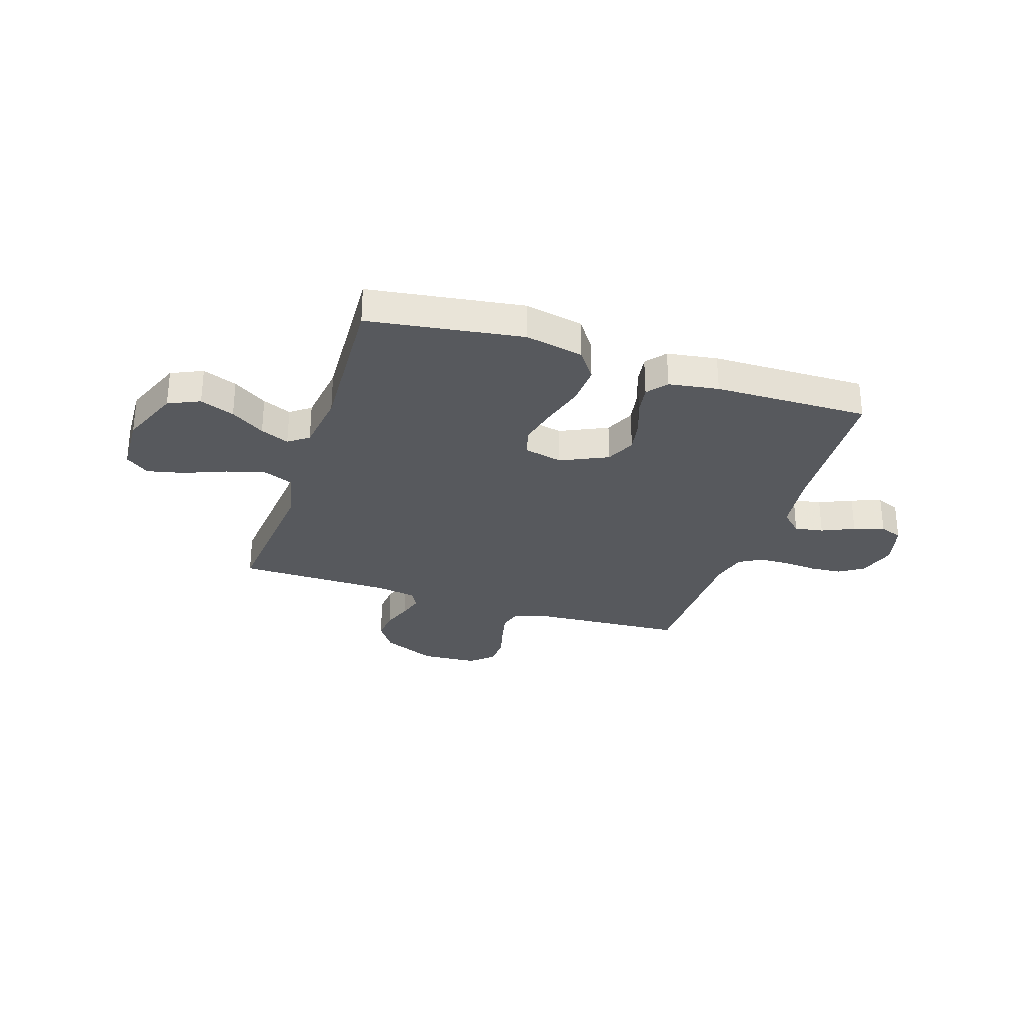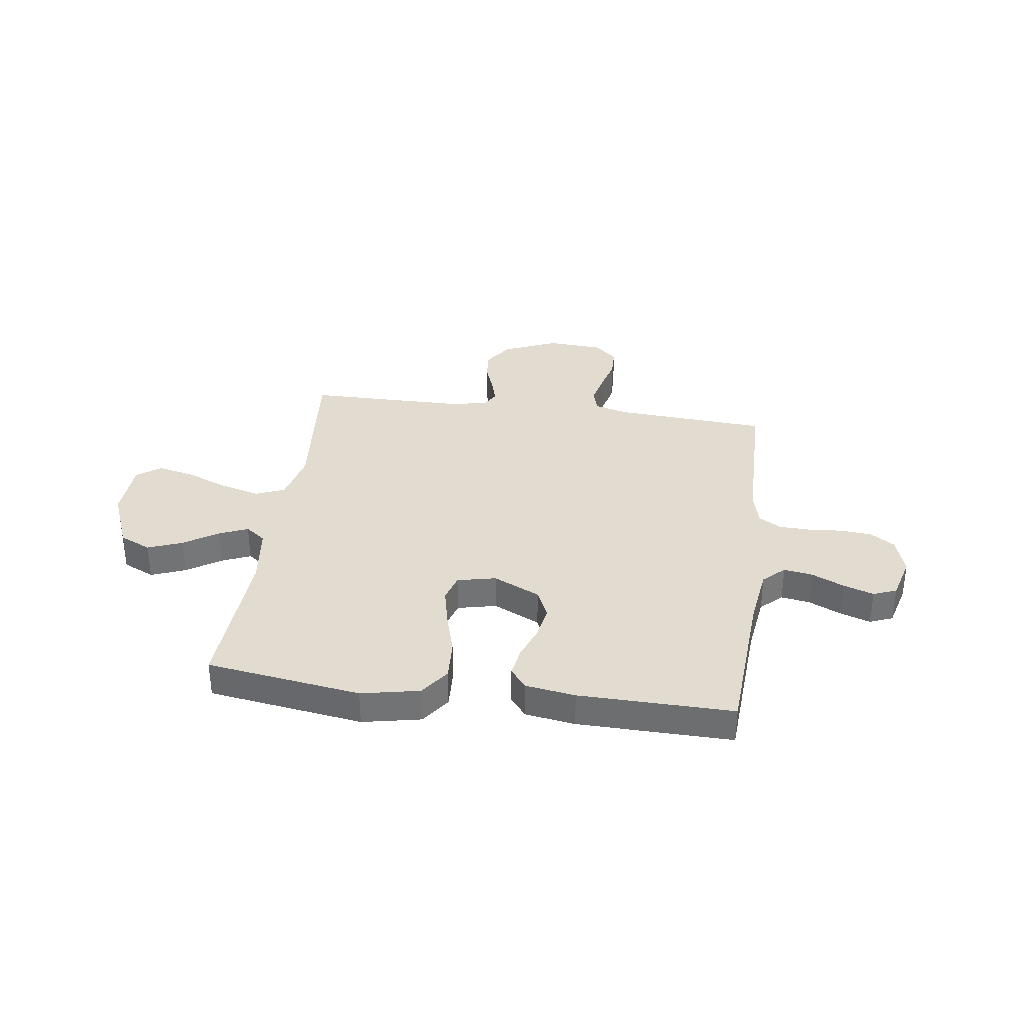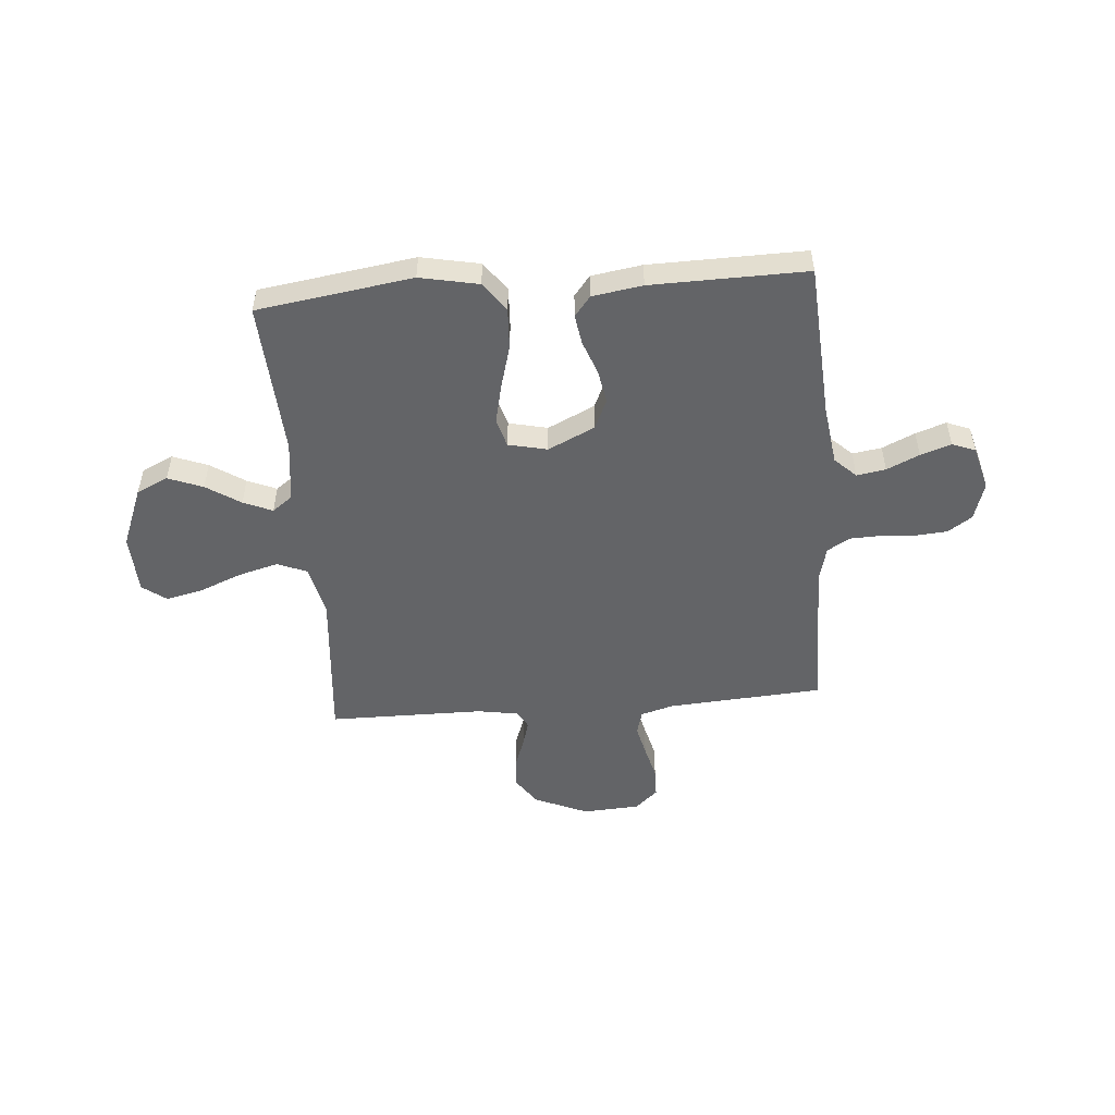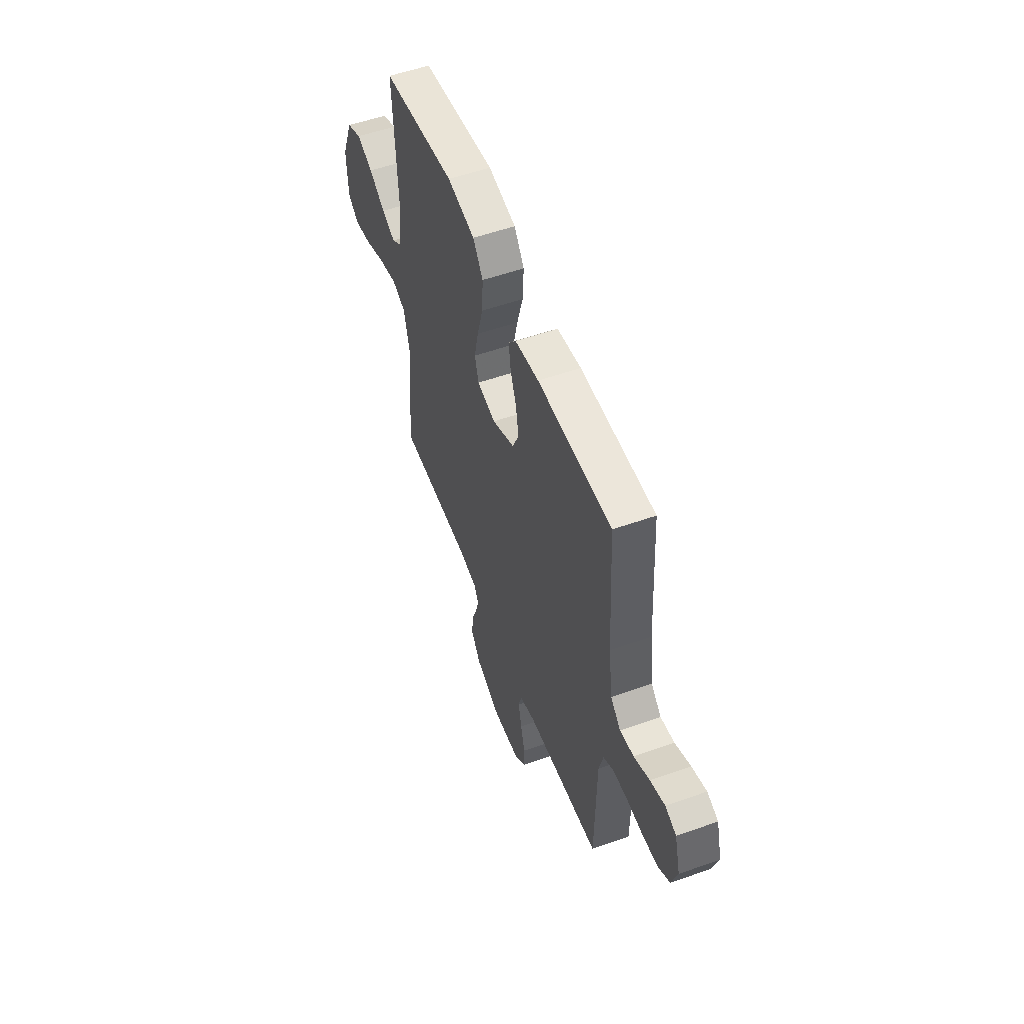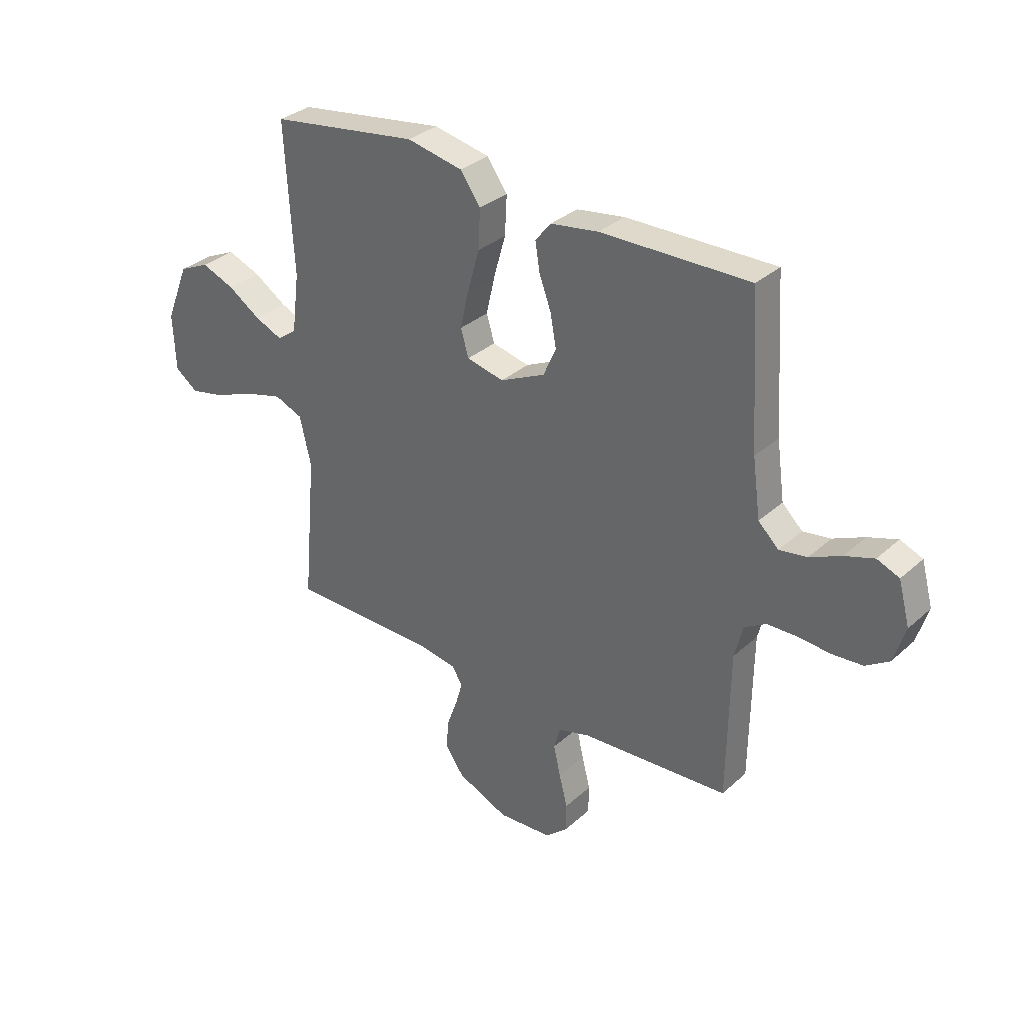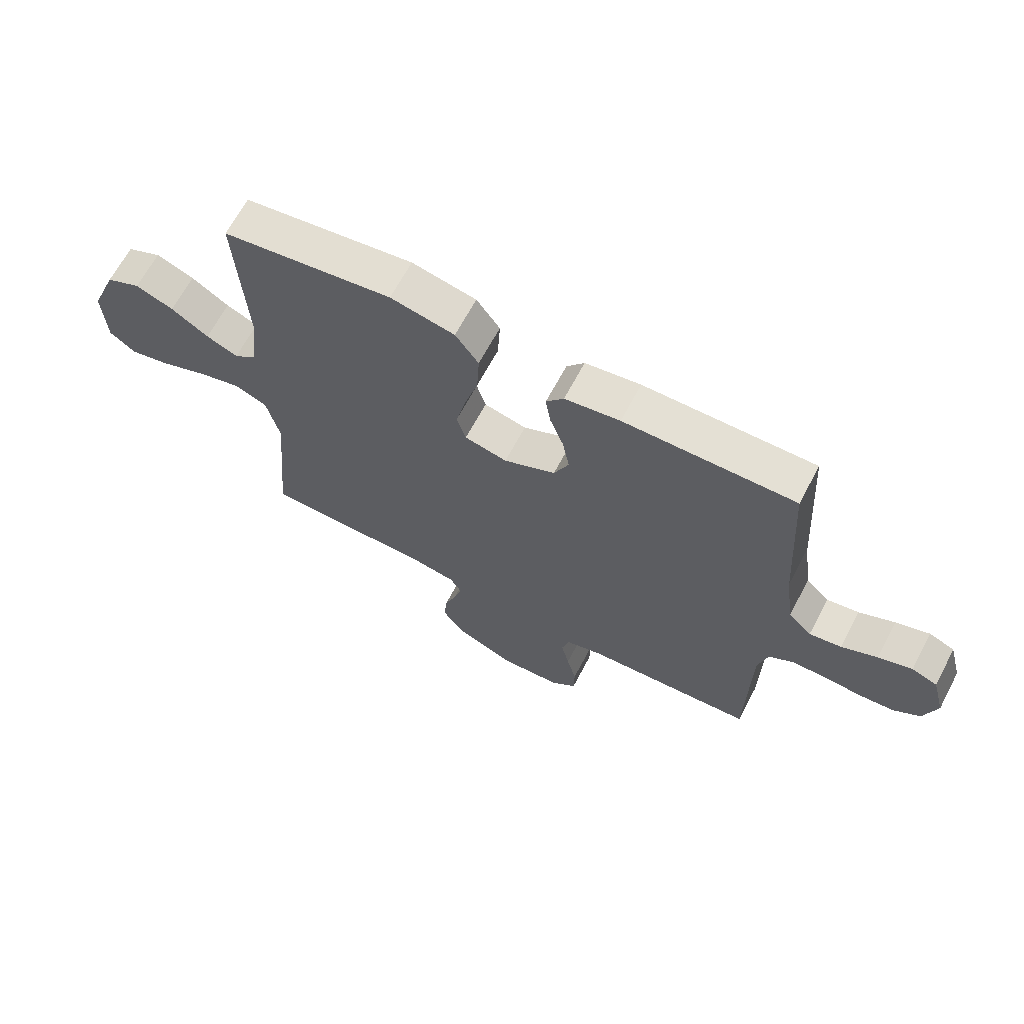
<metadata>
{"format":"obj","ext":"obj","renderer":"f3d","projection":"perspective","resolution":1024,"background":"white","views":[{"elev":-29.6,"azim":-18.2,"up":"+Y"},{"elev":34.5,"azim":7.8,"up":"+Y"},{"elev":-51.2,"azim":4.7,"up":"+Y"},{"elev":54.4,"azim":69.4,"up":"+Z"},{"elev":32.6,"azim":39.2,"up":"+Z"},{"elev":66.1,"azim":27.9,"up":"+Z"}]}
</metadata>
<code>
v 0.5 0.07 0.5
v 0.519 0.07 0.2
v 0.535 0.07 0.084
v 0.576 0.07 0.045
v 0.632 0.07 0.054
v 0.695 0.07 0.083
v 0.754 0.07 0.103
v 0.799 0.07 0.085
v 0.822 0.07 0
v 0.799 0.07 -0.074
v 0.752 0.07 -0.105
v 0.69 0.07 -0.11
v 0.624 0.07 -0.105
v 0.564 0.07 -0.107
v 0.521 0.07 -0.133
v 0.504 0.07 -0.2
v 0.5 0.07 -0.5
v 0.2 0.07 -0.52
v 0.137 0.07 -0.538
v 0.124 0.07 -0.584
v 0.138 0.07 -0.645
v 0.155 0.07 -0.711
v 0.154 0.07 -0.769
v 0.11 0.07 -0.808
v 0 0.07 -0.815
v -0.104 0.07 -0.77
v -0.142 0.07 -0.715
v -0.137 0.07 -0.656
v -0.116 0.07 -0.598
v -0.102 0.07 -0.549
v -0.122 0.07 -0.515
v -0.2 0.07 -0.502
v -0.5 0.07 -0.5
v -0.473 0.07 -0.2
v -0.496 0.07 -0.102
v -0.553 0.07 -0.079
v -0.63 0.07 -0.1
v -0.712 0.07 -0.133
v -0.783 0.07 -0.149
v -0.829 0.07 -0.115
v -0.834 0.07 0
v -0.787 0.07 0.117
v -0.726 0.07 0.145
v -0.659 0.07 0.119
v -0.593 0.07 0.076
v -0.537 0.07 0.052
v -0.498 0.07 0.081
v -0.483 0.07 0.2
v -0.5 0.07 0.5
v -0.2 0.07 0.544
v -0.087 0.07 0.521
v -0.046 0.07 0.464
v -0.05 0.07 0.385
v -0.074 0.07 0.3
v -0.091 0.07 0.224
v -0.075 0.07 0.17
v 0 0.07 0.153
v 0.091 0.07 0.196
v 0.117 0.07 0.254
v 0.105 0.07 0.319
v 0.081 0.07 0.384
v 0.072 0.07 0.441
v 0.103 0.07 0.48
v 0.2 0.07 0.495
v 0.5 0 0.5
v 0.519 0 0.2
v 0.535 0 0.084
v 0.576 0 0.045
v 0.632 0 0.054
v 0.695 0 0.083
v 0.754 0 0.103
v 0.799 0 0.085
v 0.822 0 0
v 0.799 0 -0.074
v 0.752 0 -0.105
v 0.69 0 -0.11
v 0.624 0 -0.105
v 0.564 0 -0.107
v 0.521 0 -0.133
v 0.504 0 -0.2
v 0.5 0 -0.5
v 0.2 0 -0.52
v 0.137 0 -0.538
v 0.124 0 -0.584
v 0.138 0 -0.645
v 0.155 0 -0.711
v 0.154 0 -0.769
v 0.11 0 -0.808
v 0 0 -0.815
v -0.104 0 -0.77
v -0.142 0 -0.715
v -0.137 0 -0.656
v -0.116 0 -0.598
v -0.102 0 -0.549
v -0.122 0 -0.515
v -0.2 0 -0.502
v -0.5 0 -0.5
v -0.473 0 -0.2
v -0.496 0 -0.102
v -0.553 0 -0.079
v -0.63 0 -0.1
v -0.712 0 -0.133
v -0.783 0 -0.149
v -0.829 0 -0.115
v -0.834 0 0
v -0.787 0 0.117
v -0.726 0 0.145
v -0.659 0 0.119
v -0.593 0 0.076
v -0.537 0 0.052
v -0.498 0 0.081
v -0.483 0 0.2
v -0.5 0 0.5
v -0.2 0 0.544
v -0.087 0 0.521
v -0.046 0 0.464
v -0.05 0 0.385
v -0.074 0 0.3
v -0.091 0 0.224
v -0.075 0 0.17
v 0 0 0.153
v 0.091 0 0.196
v 0.117 0 0.254
v 0.105 0 0.319
v 0.081 0 0.384
v 0.072 0 0.441
v 0.103 0 0.48
v 0.2 0 0.495
f 64 1 2
f 63 64 2
f 62 63 2
f 61 62 2
f 60 61 2
f 59 60 2 3
f 58 59 3 4
f 57 58 4
f 52 53 54
f 51 52 54
f 50 51 54
f 49 50 54
f 48 49 54
f 47 48 54 55
f 46 47 55 56
f 43 44 45
f 42 43 45
f 41 42 45
f 40 41 45
f 39 40 45
f 38 39 45
f 37 38 45
f 36 37 45 46
f 46 56 57
f 36 46 57
f 35 36 57
f 32 33 34
f 35 57 4
f 34 35 4
f 32 34 4
f 31 32 4
f 27 28 29
f 26 27 29
f 25 26 29
f 24 25 29
f 23 24 29
f 22 23 29
f 21 22 29
f 20 21 29 30
f 16 17 18
f 15 16 18 19
f 11 12 13
f 10 11 13
f 9 10 13
f 8 9 13
f 7 8 13
f 6 7 13
f 5 6 13
f 5 13 14
f 4 5 14 15
f 19 20 30 31
f 4 15 19 31
f 66 65 128
f 66 128 127
f 66 127 126
f 66 126 125
f 66 125 124
f 67 66 124 123
f 68 67 123 122
f 68 122 121
f 118 117 116
f 118 116 115
f 118 115 114
f 118 114 113
f 118 113 112
f 119 118 112 111
f 120 119 111 110
f 109 108 107
f 109 107 106
f 109 106 105
f 109 105 104
f 109 104 103
f 109 103 102
f 109 102 101
f 110 109 101 100
f 121 120 110
f 121 110 100
f 121 100 99
f 98 97 96
f 68 121 99
f 68 99 98
f 68 98 96
f 68 96 95
f 93 92 91
f 93 91 90
f 93 90 89
f 93 89 88
f 93 88 87
f 93 87 86
f 93 86 85
f 94 93 85 84
f 82 81 80
f 83 82 80 79
f 77 76 75
f 77 75 74
f 77 74 73
f 77 73 72
f 77 72 71
f 77 71 70
f 77 70 69
f 78 77 69
f 79 78 69 68
f 95 94 84 83
f 95 83 79 68
f 1 65 66 2
f 2 66 67 3
f 3 67 68 4
f 4 68 69 5
f 5 69 70 6
f 6 70 71 7
f 7 71 72 8
f 8 72 73 9
f 9 73 74 10
f 10 74 75 11
f 11 75 76 12
f 12 76 77 13
f 13 77 78 14
f 14 78 79 15
f 15 79 80 16
f 16 80 81 17
f 17 81 82 18
f 18 82 83 19
f 19 83 84 20
f 20 84 85 21
f 21 85 86 22
f 22 86 87 23
f 23 87 88 24
f 24 88 89 25
f 25 89 90 26
f 26 90 91 27
f 27 91 92 28
f 28 92 93 29
f 29 93 94 30
f 30 94 95 31
f 31 95 96 32
f 32 96 97 33
f 33 97 98 34
f 34 98 99 35
f 35 99 100 36
f 36 100 101 37
f 37 101 102 38
f 38 102 103 39
f 39 103 104 40
f 40 104 105 41
f 41 105 106 42
f 42 106 107 43
f 43 107 108 44
f 44 108 109 45
f 45 109 110 46
f 46 110 111 47
f 47 111 112 48
f 48 112 113 49
f 49 113 114 50
f 50 114 115 51
f 51 115 116 52
f 52 116 117 53
f 53 117 118 54
f 54 118 119 55
f 55 119 120 56
f 56 120 121 57
f 57 121 122 58
f 58 122 123 59
f 59 123 124 60
f 60 124 125 61
f 61 125 126 62
f 62 126 127 63
f 63 127 128 64
f 64 128 65 1

</code>
